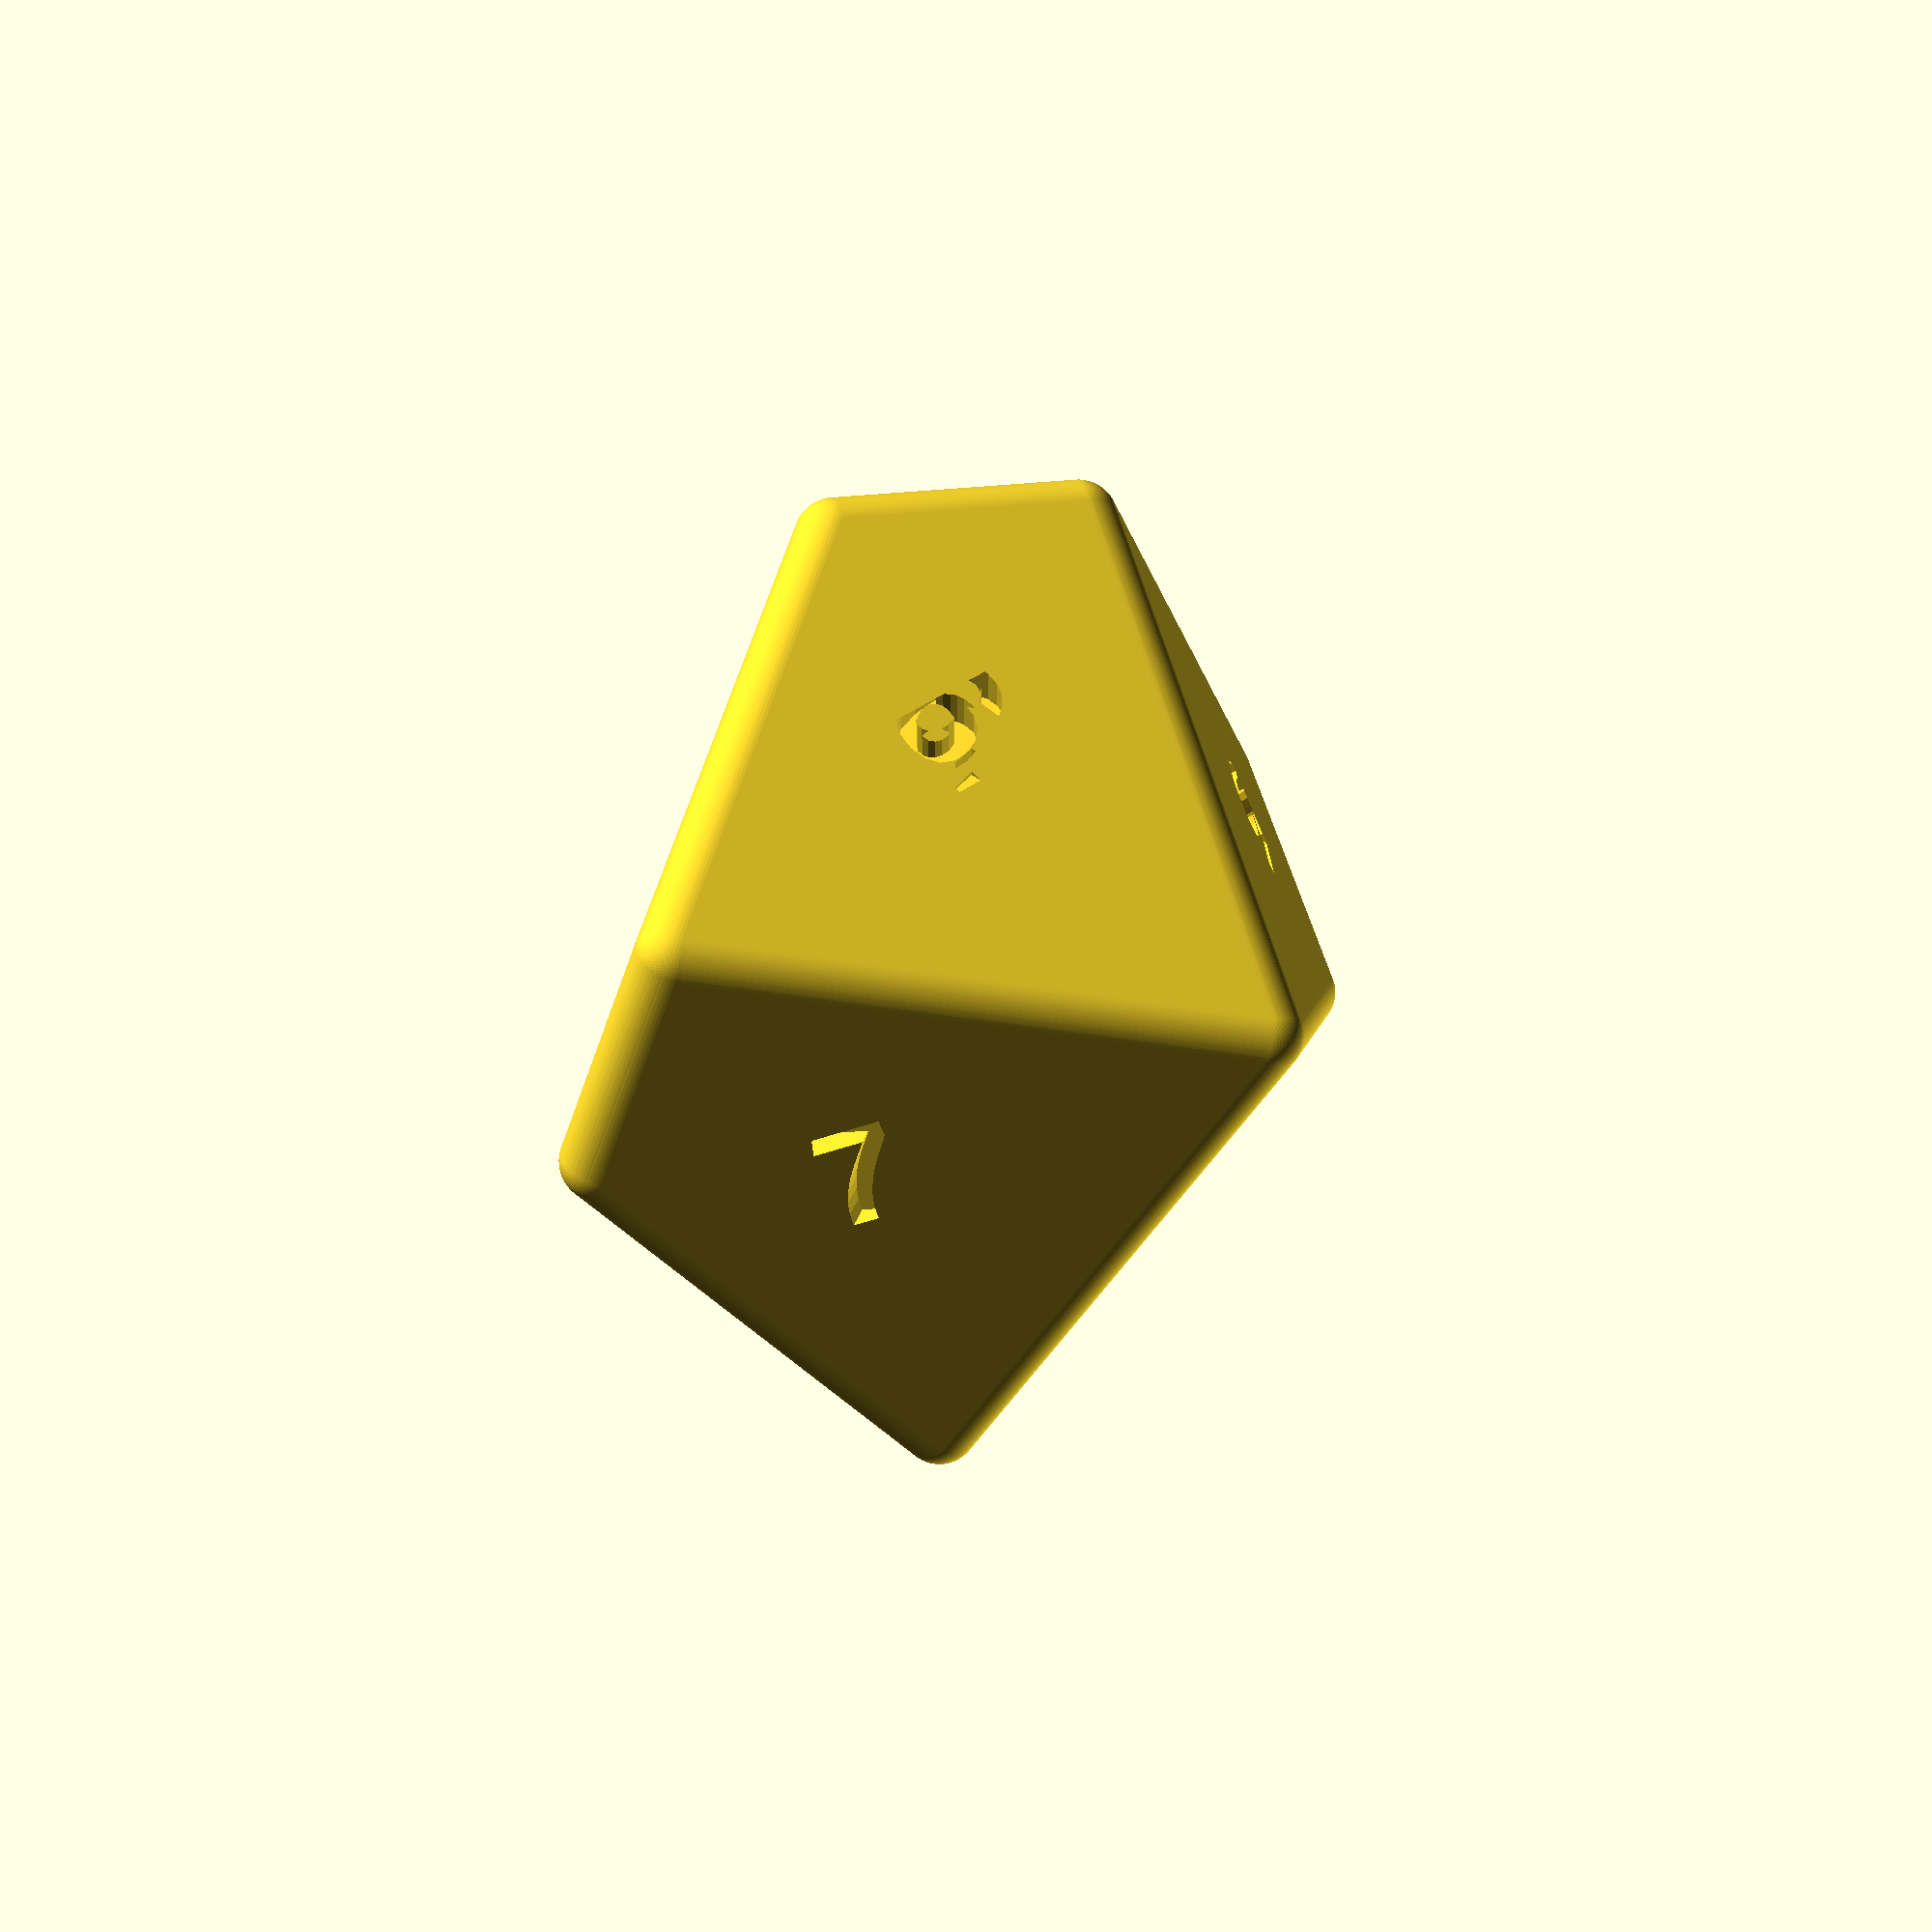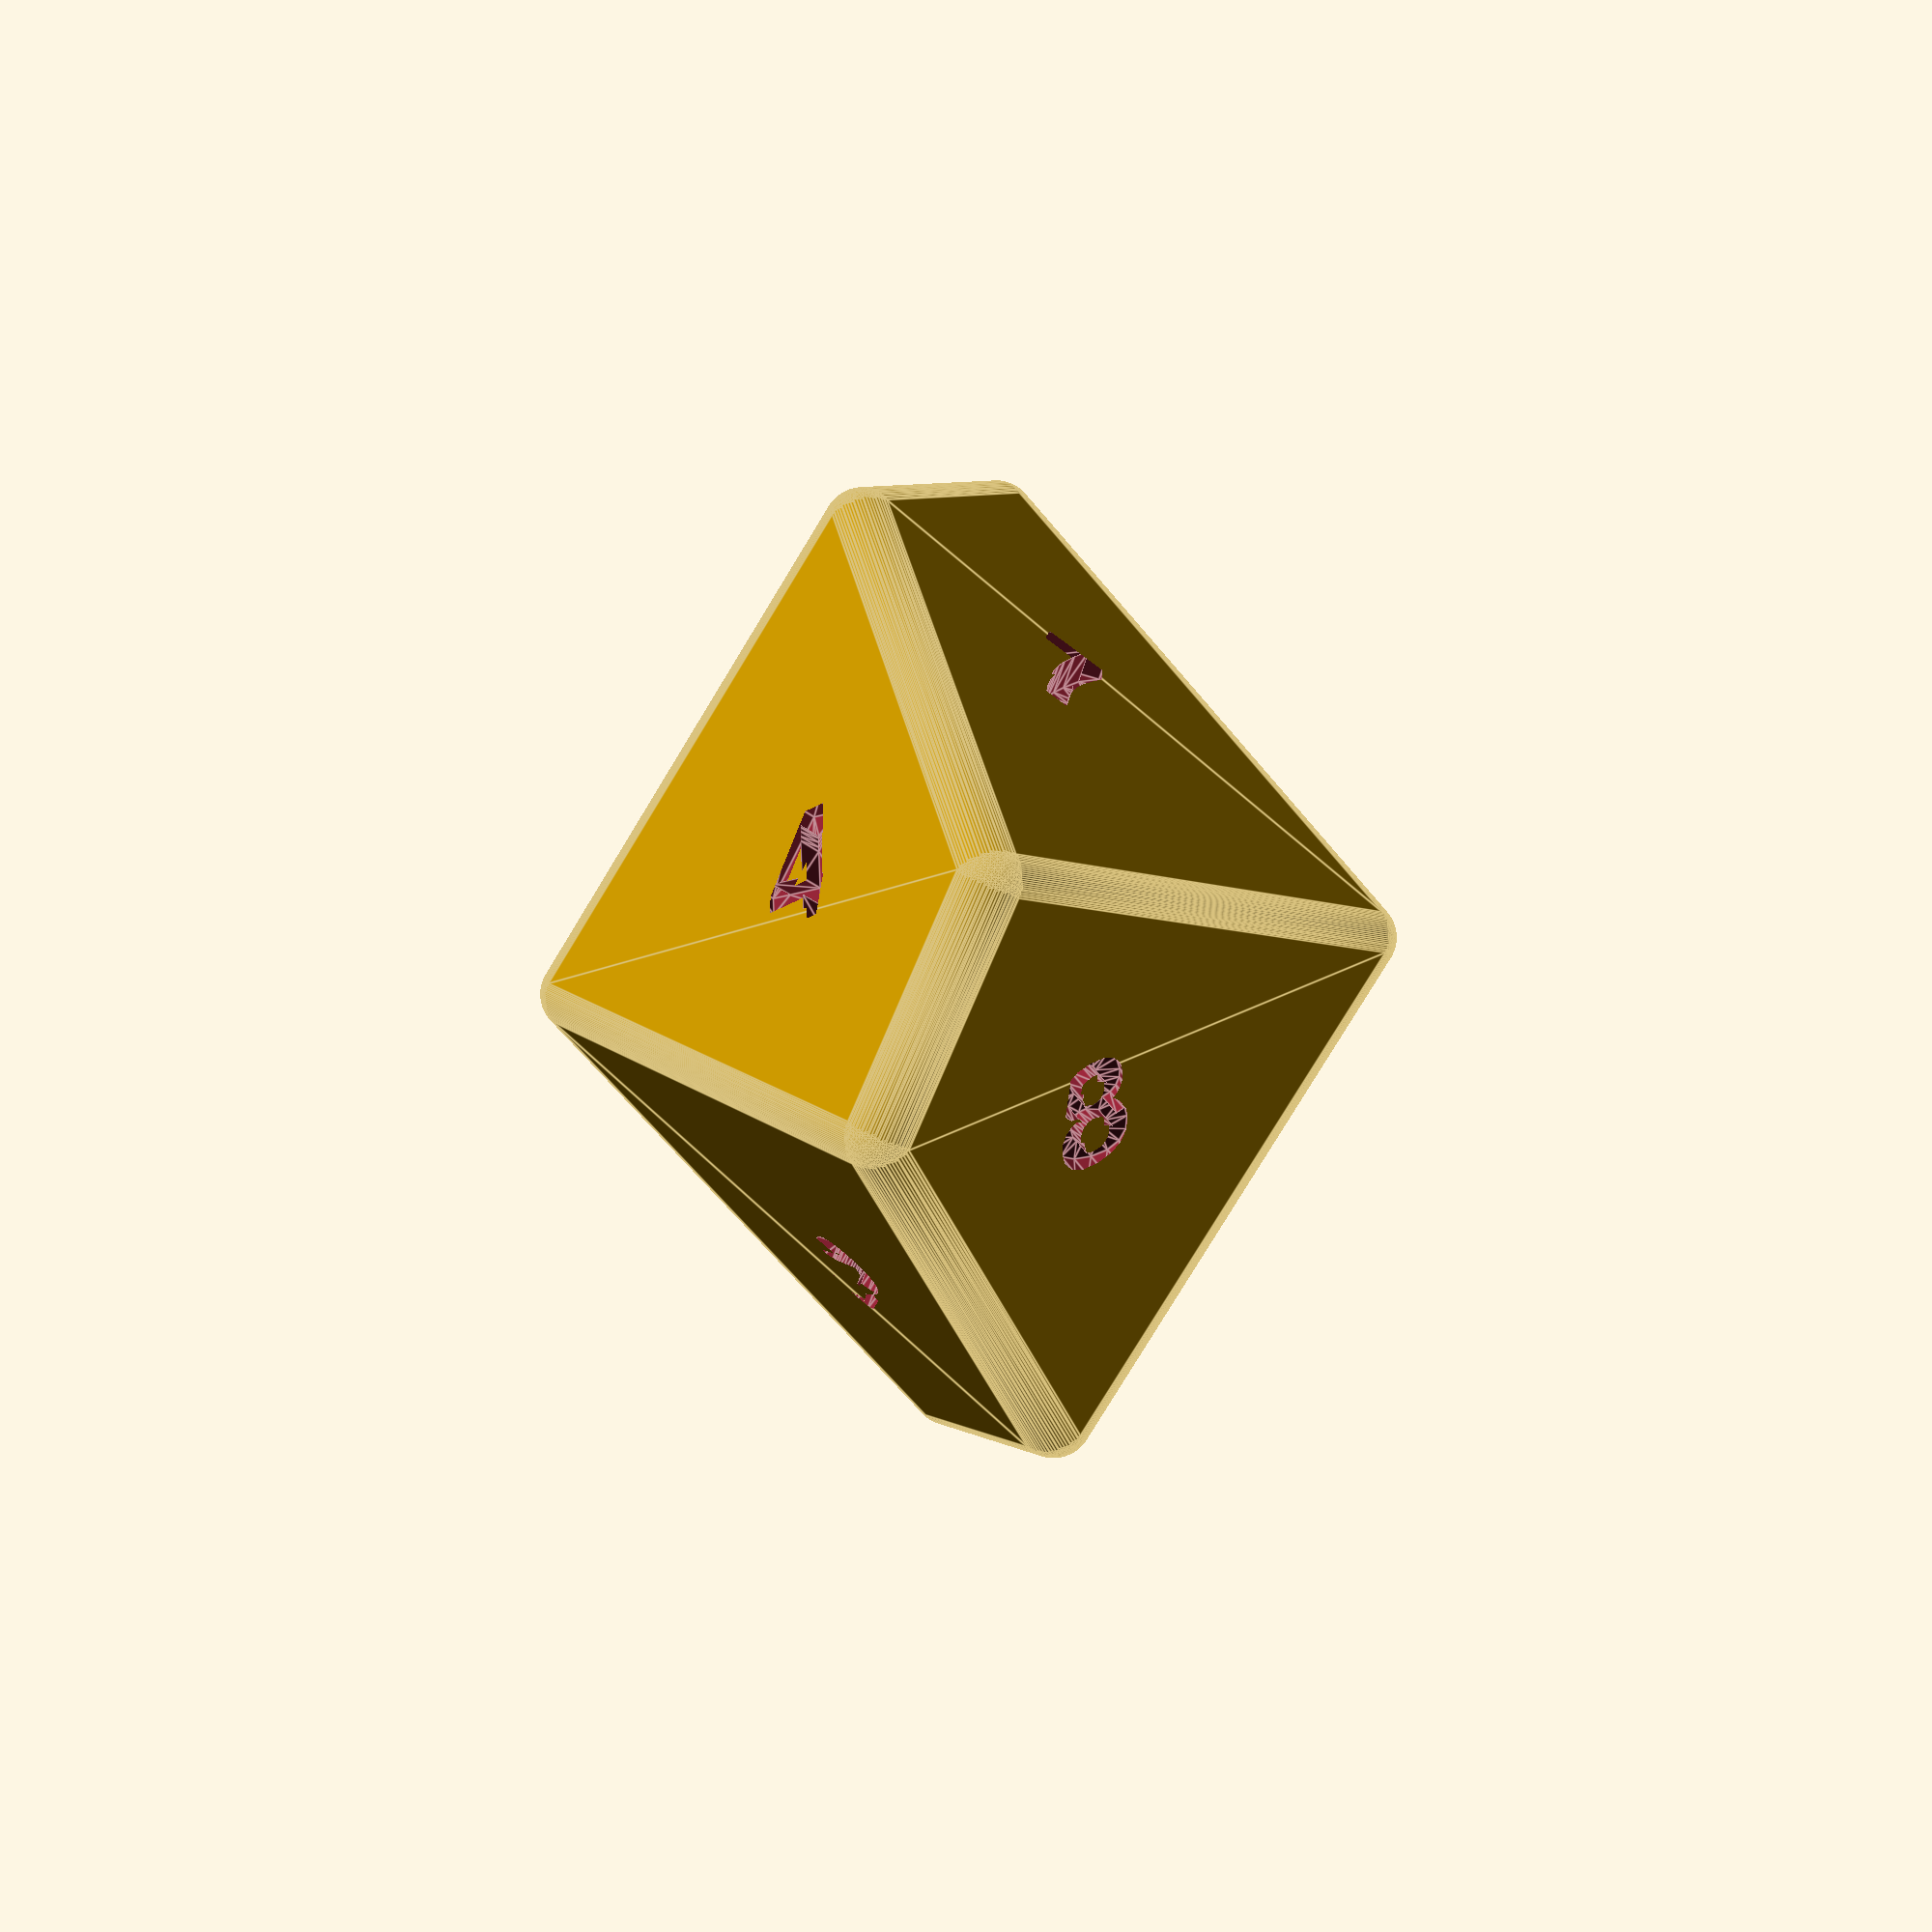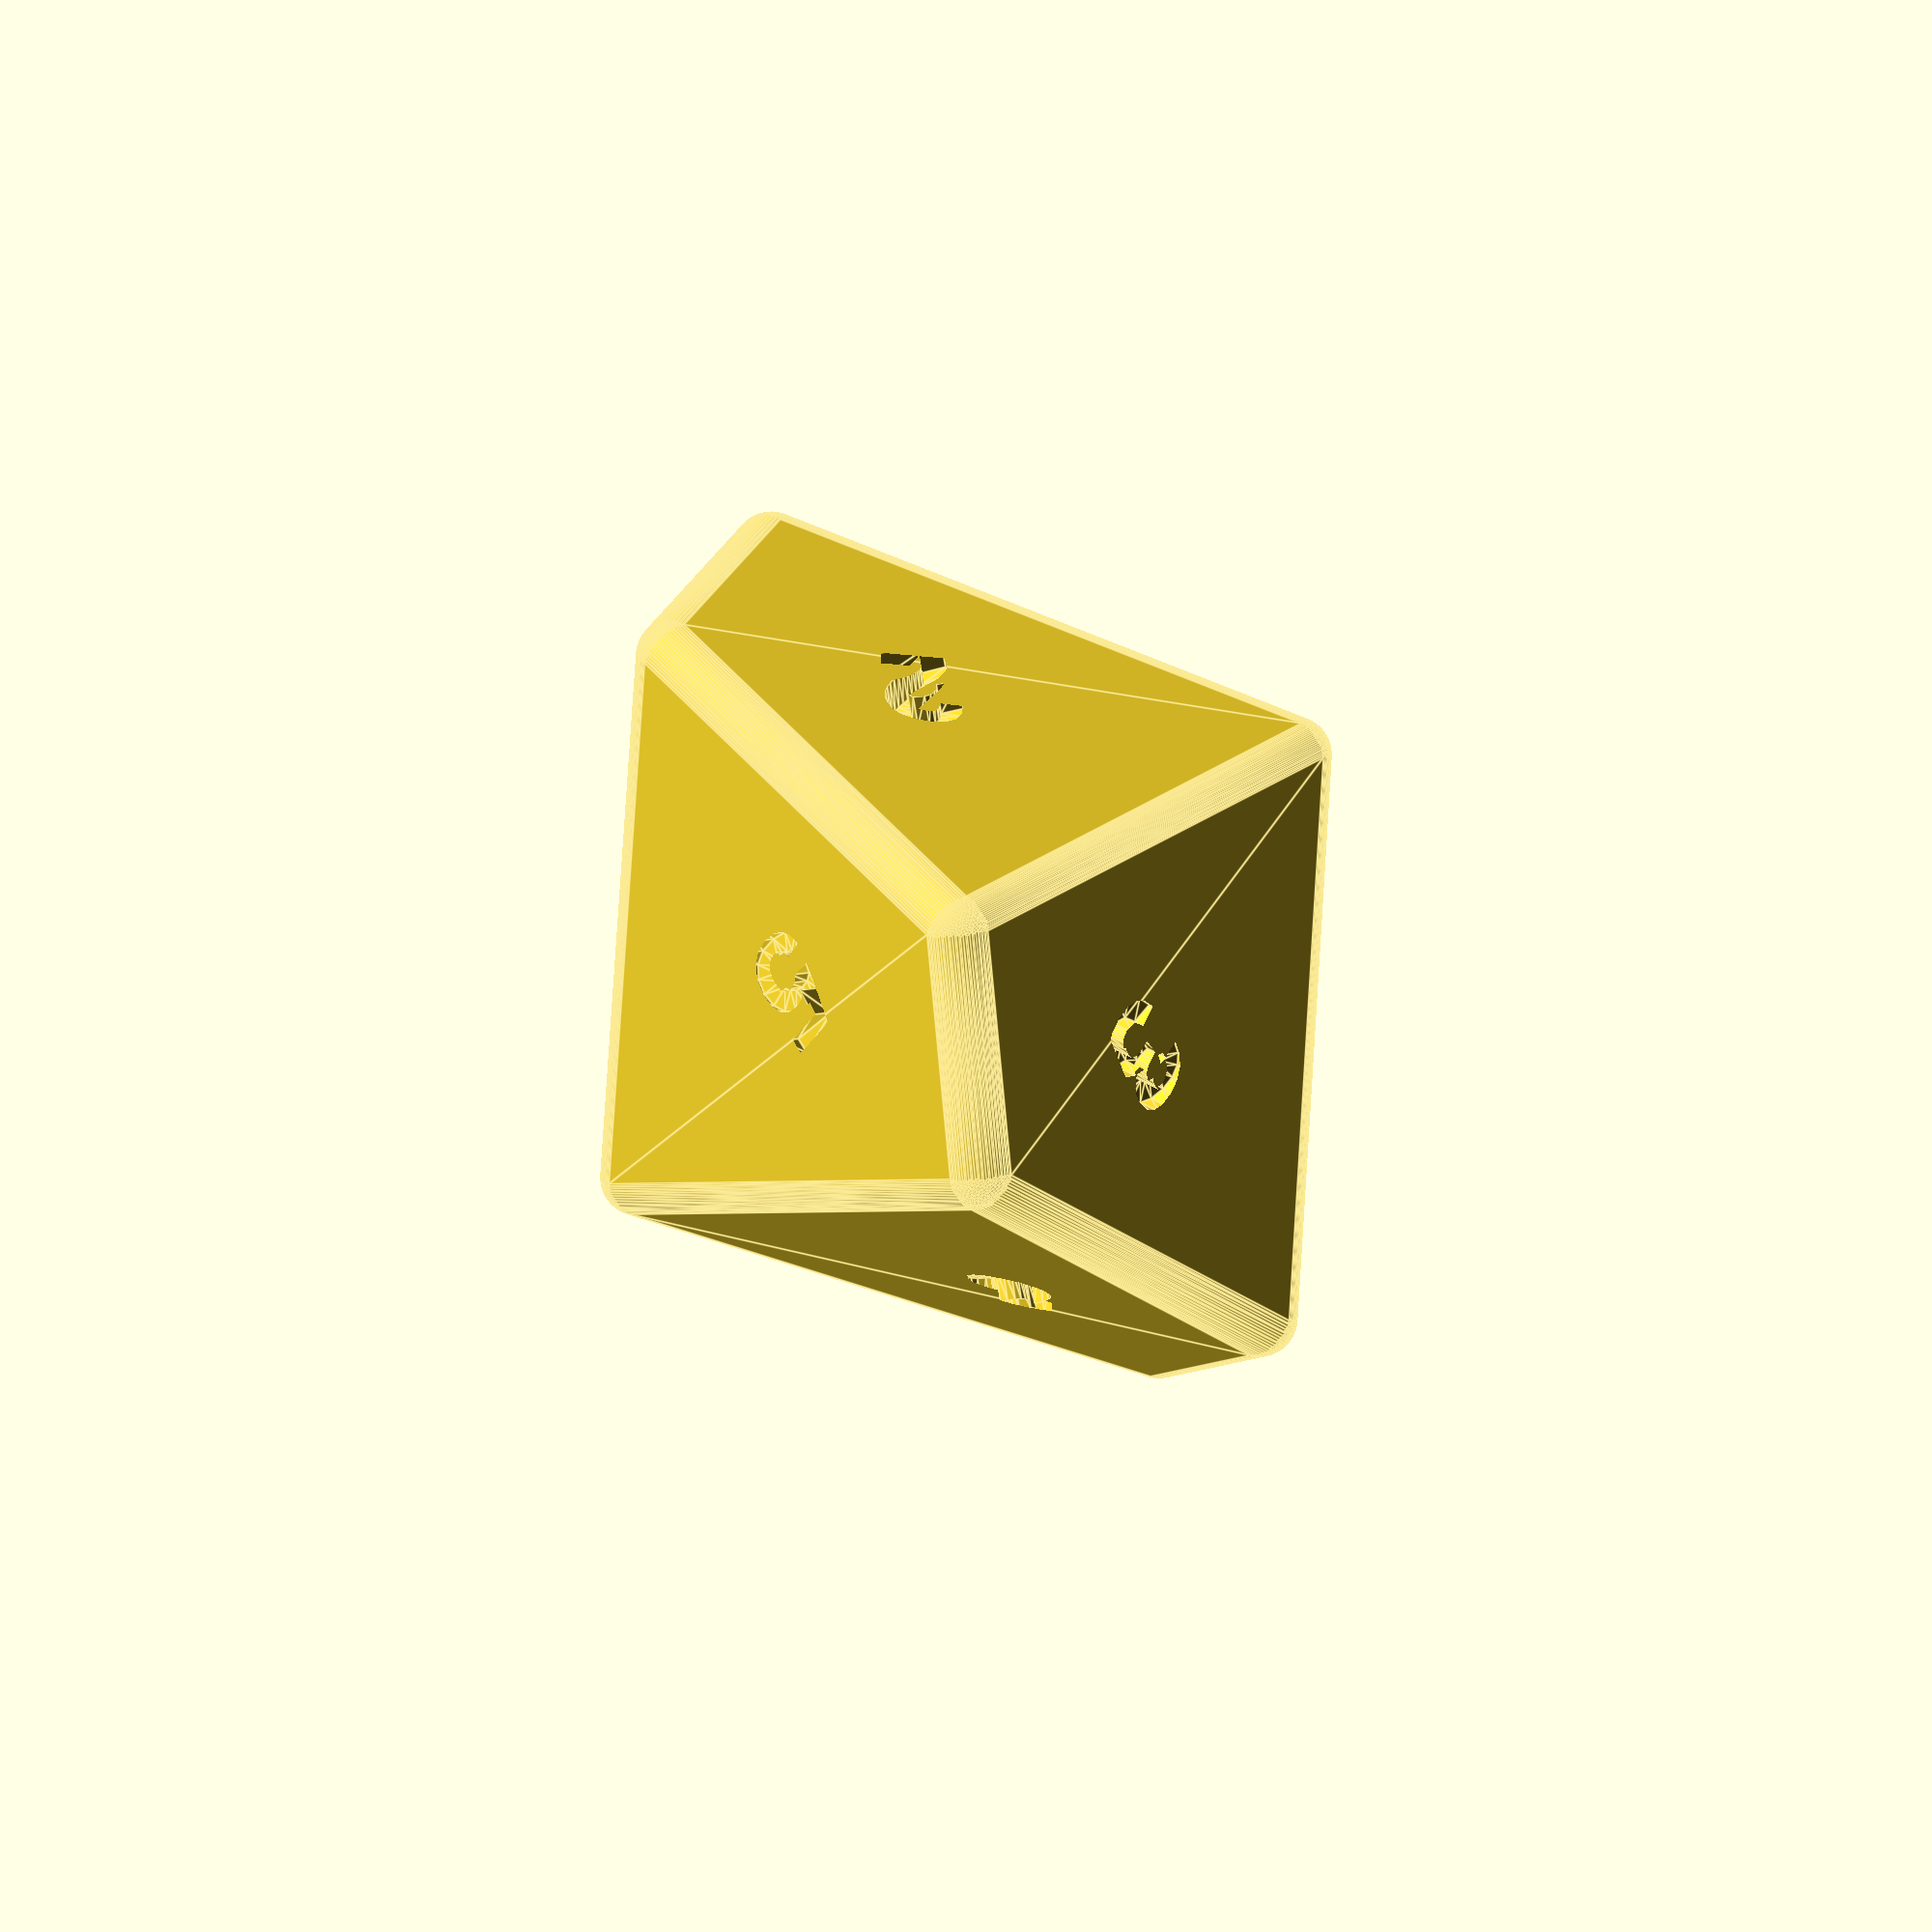
<openscad>
// Octahedron
// 4 sided faces = 8
// degree 4 vertices = 2
// degree 3 vertices = 8

txt_depth = .09;
txt_size = .3;
txt_font = "Arial:style=Bold";
// Warning: a scale factor is applied later (see below)
diam = 24; // scale factor which sets the diameter (distance from one vertex to the vertex opposite) 
minko = 0.1; //chamfers the edges
roll = -0.3; // another effet to round the dice (intersects with a smaller sphere) [0 = disabled]
minkfn = 80; //sets the $fn variable for chamfer and the sphere

C0 = 1;
C1 = 0.6;
C2 = C1*(1-C1)/(1+C1);


ordi = C0+minko;
scafa = diam*.5/ordi;


labels = ["1","2","3","4","5","6.","7","8","9","10"]; //default labeling
// labels = ["1", "7", "4", "6", "2", "8", "3", "5"]; // opposed faces balanced, vertex imbalance minimised
//labels = ["1", "6", "3", "8", "2", "5", "4", "7"] ; // vertices balanced, opposed faces imbalance minimised

// for the Octahedron, balancing halves is the same thing as balancing vertices

vertices = [
[0.0, 0.0, C0], //0
[0.0, 0.0,-C0], //1
[ C0,  C1, C2], //2
[ C0, -C1,-C2], //3
[-C1,  C0, C2], //4
[ C1,  C0,-C2], //5
[-C0, -C1, C2], //6
[-C0,  C1,-C2], //7
[ C1, -C0, C2], //8
[-C1, -C0,-C2]  //9
];

faces = [
[ 0 , 8 , 3 , 2 ],
[ 0 , 2 , 5 , 4],
[ 0 , 4 , 7 , 6],
[ 0 , 6 , 9 , 8],
[ 1 , 7 , 4 , 5],
[ 1 , 5 , 2 , 3],
[ 1 , 3 , 8 , 9],
[ 1 , 9 , 6 , 7]
];



function add3(v, i = 0, r) = 
    i < len(v) ? 
        i == 0 ?
            add3(v, 1, v[0]) :
            add3(v, i + 1, r + v[i]) :
        r;

function facecoord(n) = [for(i = [0 : len(faces[n]) - 1]) vertices[faces[n][i]] ];

module facetext(vert,txt) {
    bar = add3(vert)/len(vert); // barycentre
    length = norm(bar);     // radial distance
    b = acos(bar.z/length); // inclination angle
    c = atan2(bar.y,bar.x); // azimuthal angle
    rotate([0,b,c]) translate([0,0,length + minko])linear_extrude(txt_depth,center=true) text(text=txt,size = txt_size,font=txt_font, halign = "center", valign = "center");
}

scale(scafa)
difference() {
    intersection() {
        minkowski($fn=minkfn){
            polyhedron(points = vertices, faces=faces,  convexity = 20);
            sphere(minko);
        };
        sphere(ordi-roll,$fn=minkfn);
    }
    for(i=[0:len(faces)-1]) facetext(facecoord(i),labels[i]);
}

</openscad>
<views>
elev=166.0 azim=136.6 roll=45.8 proj=p view=wireframe
elev=46.0 azim=275.8 roll=95.8 proj=p view=edges
elev=79.6 azim=224.3 roll=303.3 proj=o view=edges
</views>
